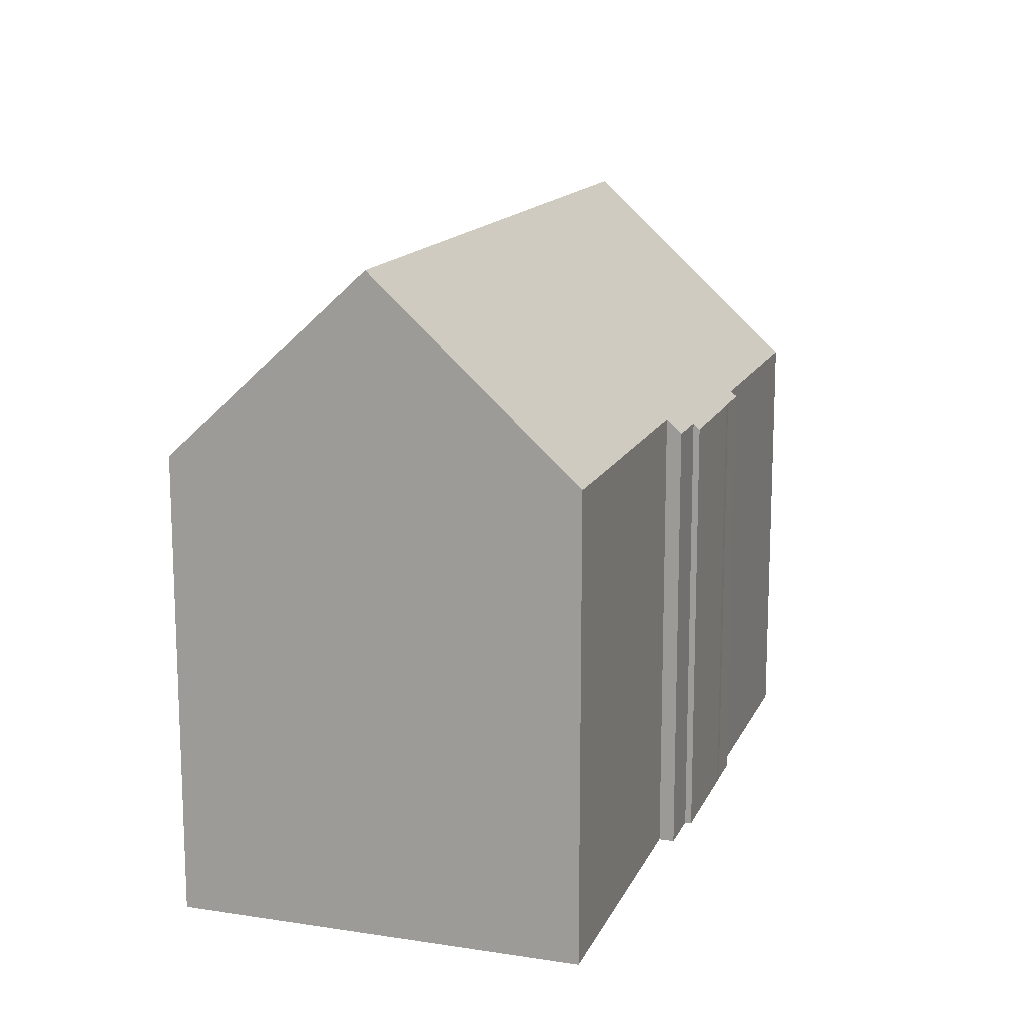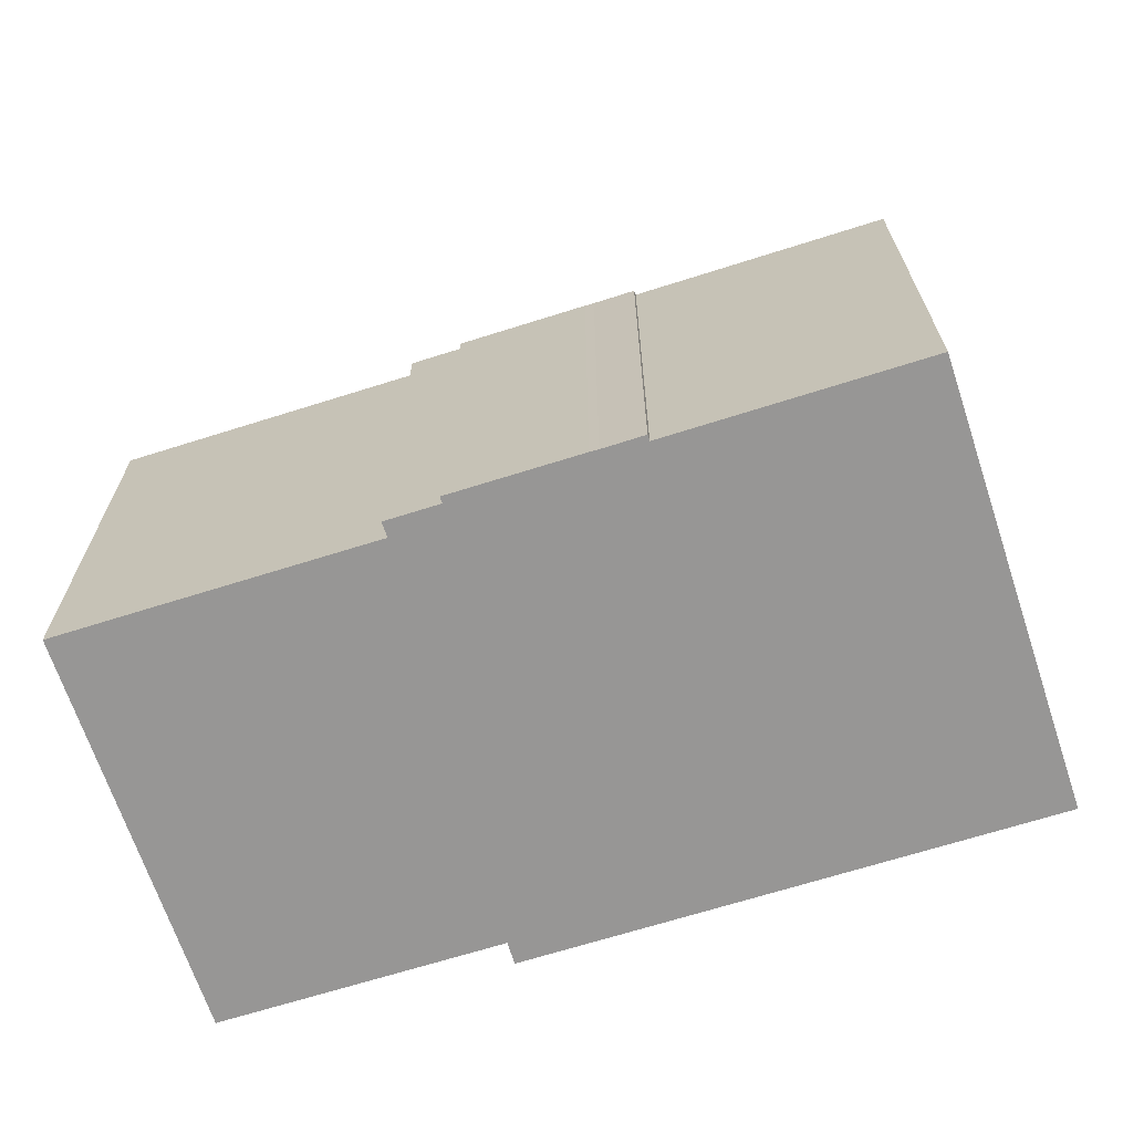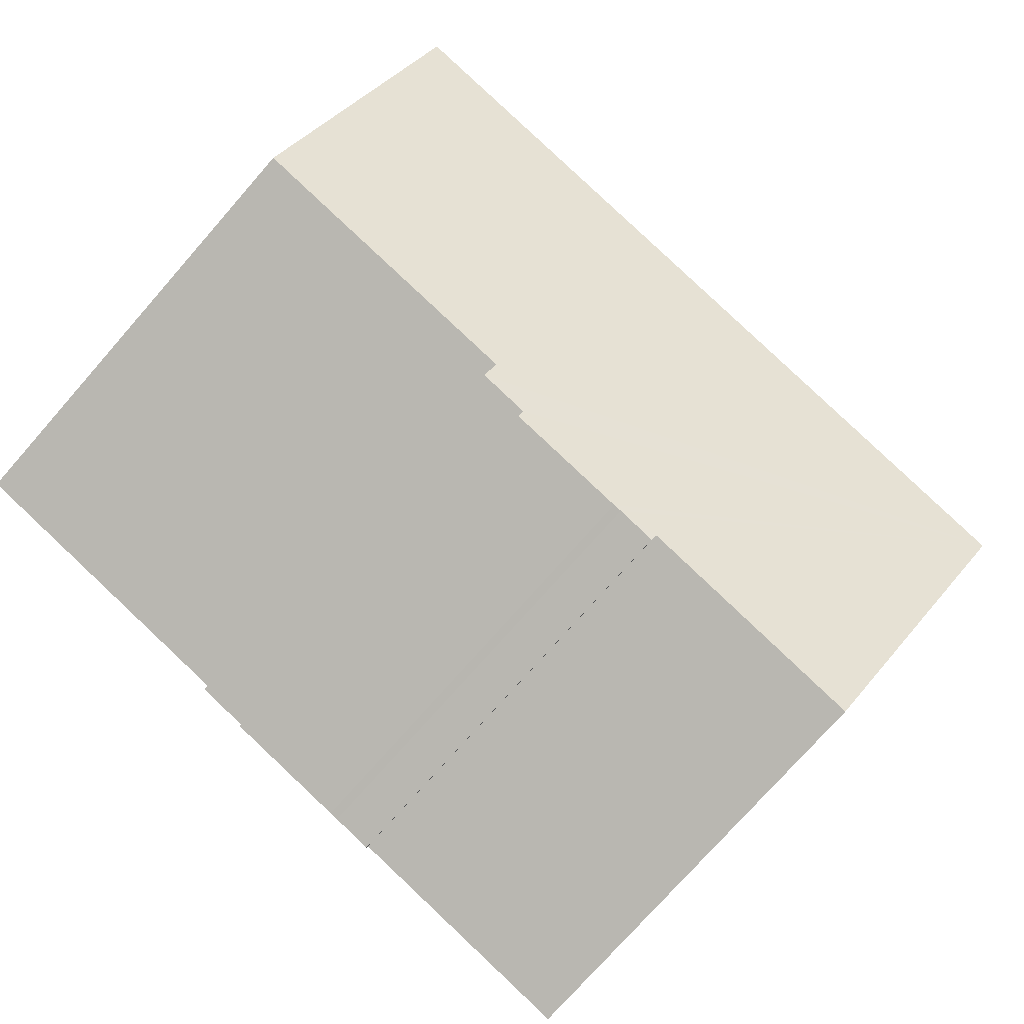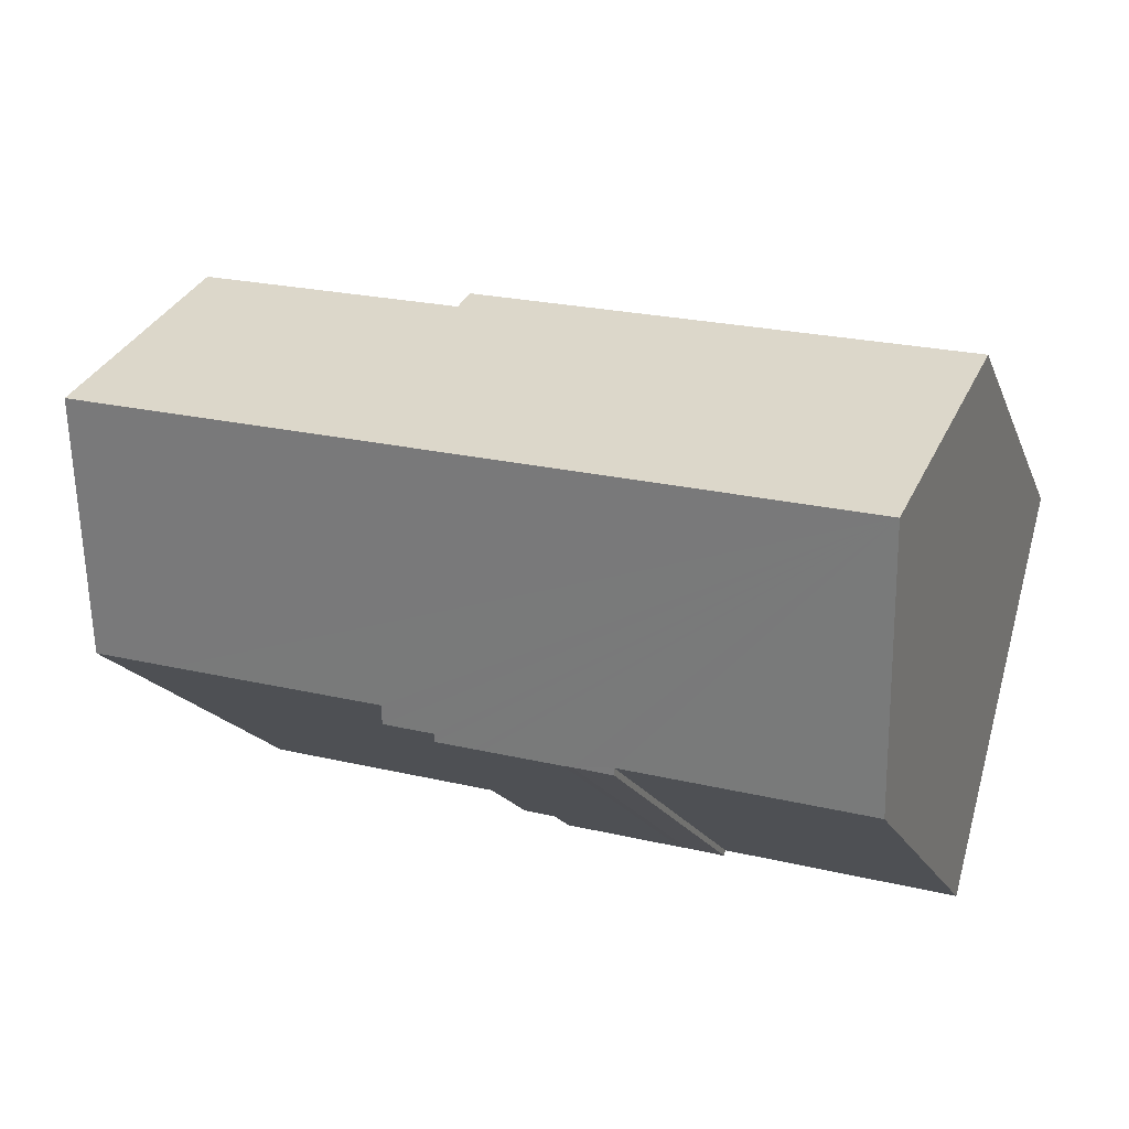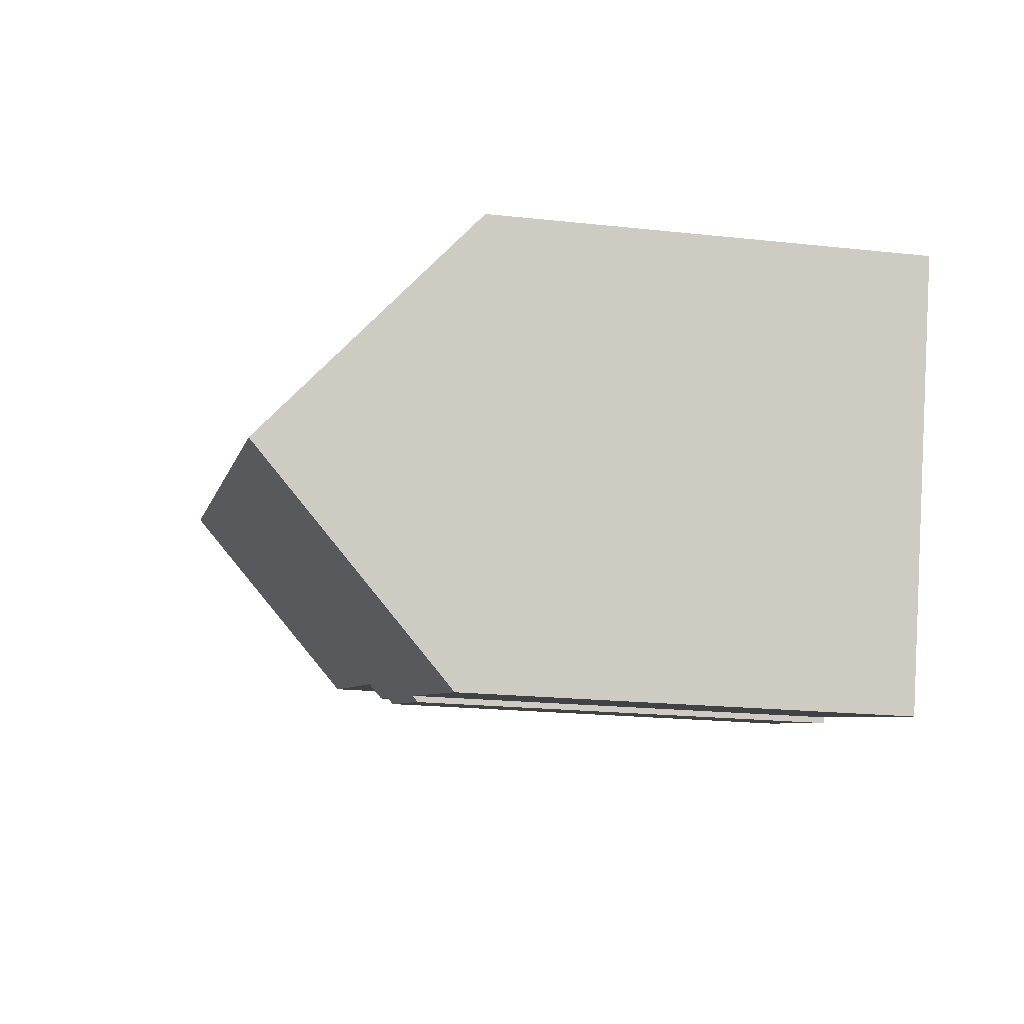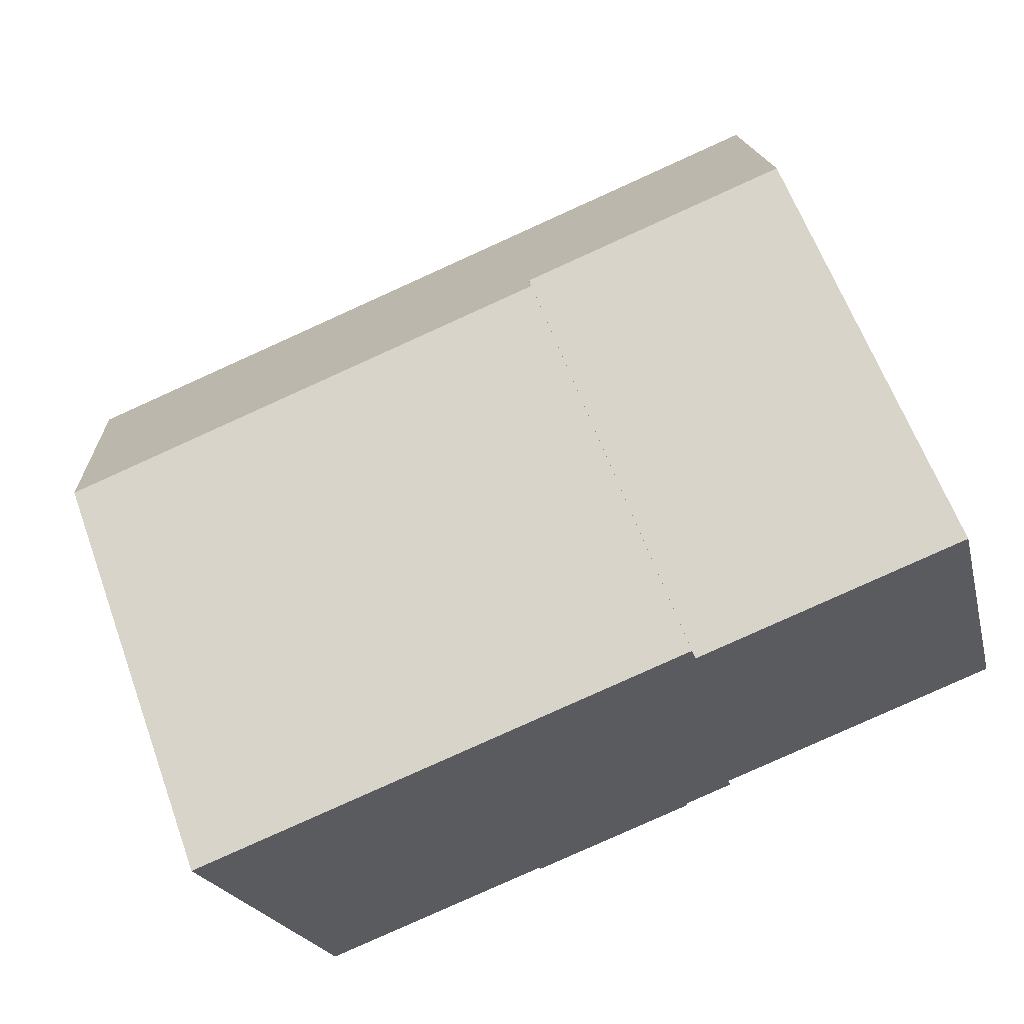
<metadata>
{"format":"obj","ext":"obj","renderer":"f3d","projection":"perspective","resolution":1024,"background":"white","views":[{"elev":14.4,"azim":93.8,"up":"+Y"},{"elev":-67.8,"azim":-176.3,"up":"+Y"},{"elev":-76.2,"azim":138.6,"up":"+Z"},{"elev":-17.0,"azim":-163.0,"up":"+Z"},{"elev":-19.8,"azim":-101.5,"up":"+Z"},{"elev":62.6,"azim":-20.1,"up":"+Z"}]}
</metadata>
<code>
v  10.83 11.14 2.682
v  1.451 16.39 -5.544
v  0 11.14 6.823e-16
v  21.37 16.39 -0.619
v  13.1 11.67 2.647
v  12.96 11.14 3.211
v  20.07 11.67 4.364
v  9.22 11.14 -9.529
v  9.182 11.28 -9.378
v  10.26 11.15 -9.265
v  22.69 11.64 -5.635
v  20.59 11.64 -6.153
v  14.92 11.65 -7.547
v  15.03 11.29 -7.924
v  13.69 11.29 -8.257
v  13.73 11.14 -8.418
v  12.74 11.14 -8.661
v  12.5 11.14 -8.719
v  10.48 11.14 -9.217
v  2.808 11.48 -10.73
v  2.865 11.27 -10.95
v  10.26 5.673e-16 -9.265
v  9.22 5.835e-16 -9.529
v  9.182 5.742e-16 -9.378
v  2.865 6.705e-16 -10.95
v  22.69 3.45e-16 -5.635
v  14.92 4.621e-16 -7.547
v  20.59 3.768e-16 -6.153
v  15.03 4.852e-16 -7.924
v  13.69 5.056e-16 -8.257
v  10.48 5.644e-16 -9.217
v  13.73 5.155e-16 -8.418
v  12.74 5.303e-16 -8.661
v  12.5 5.339e-16 -8.719
v  1.451 3.395e-16 -5.544
v  0 0 0
v  2.808 6.571e-16 -10.73
v  10.83 -1.642e-16 2.682
v  12.96 -1.966e-16 3.211
v  20.07 -2.672e-16 4.364
v  13.1 -1.621e-16 2.647
v  21.37 3.79e-17 -0.619
g defaultobject
f 1 2 3
f 2 1 4
f 4 1 5
f 5 1 6
f 4 5 7
f 8 9 10
f 11 2 4
f 2 11 12
f 2 12 13
f 2 13 14
f 2 14 15
f 2 15 16
f 2 16 17
f 2 17 18
f 2 18 19
f 2 19 10
f 2 10 9
f 2 9 20
f 20 9 21
f 22 8 10
f 8 22 23
f 24 21 9
f 21 24 25
f 26 12 11
f 12 26 13
f 13 26 27
f 27 26 28
f 29 15 14
f 15 29 30
f 19 22 10
f 22 19 31
f 32 17 16
f 17 32 18
f 18 32 19
f 19 32 31
f 31 32 33
f 31 33 34
f 8 24 9
f 24 8 23
f 20 3 2
f 3 20 21
f 3 21 25
f 3 25 35
f 3 35 36
f 35 25 37
f 36 1 3
f 1 36 38
f 1 38 6
f 6 38 39
f 5 40 7
f 40 5 41
f 6 41 5
f 41 6 39
f 7 11 4
f 11 7 40
f 11 40 26
f 26 40 42
f 27 14 13
f 14 27 29
f 30 16 15
f 16 30 32
f 22 24 23
f 24 37 25
f 37 24 35
f 35 24 22
f 35 22 31
f 35 31 34
f 35 34 33
f 35 33 32
f 35 32 30
f 35 30 29
f 35 29 27
f 35 27 28
f 35 28 26
f 35 26 42
f 35 42 36
f 36 42 41
f 41 42 40
f 41 38 36
f 38 41 39

</code>
